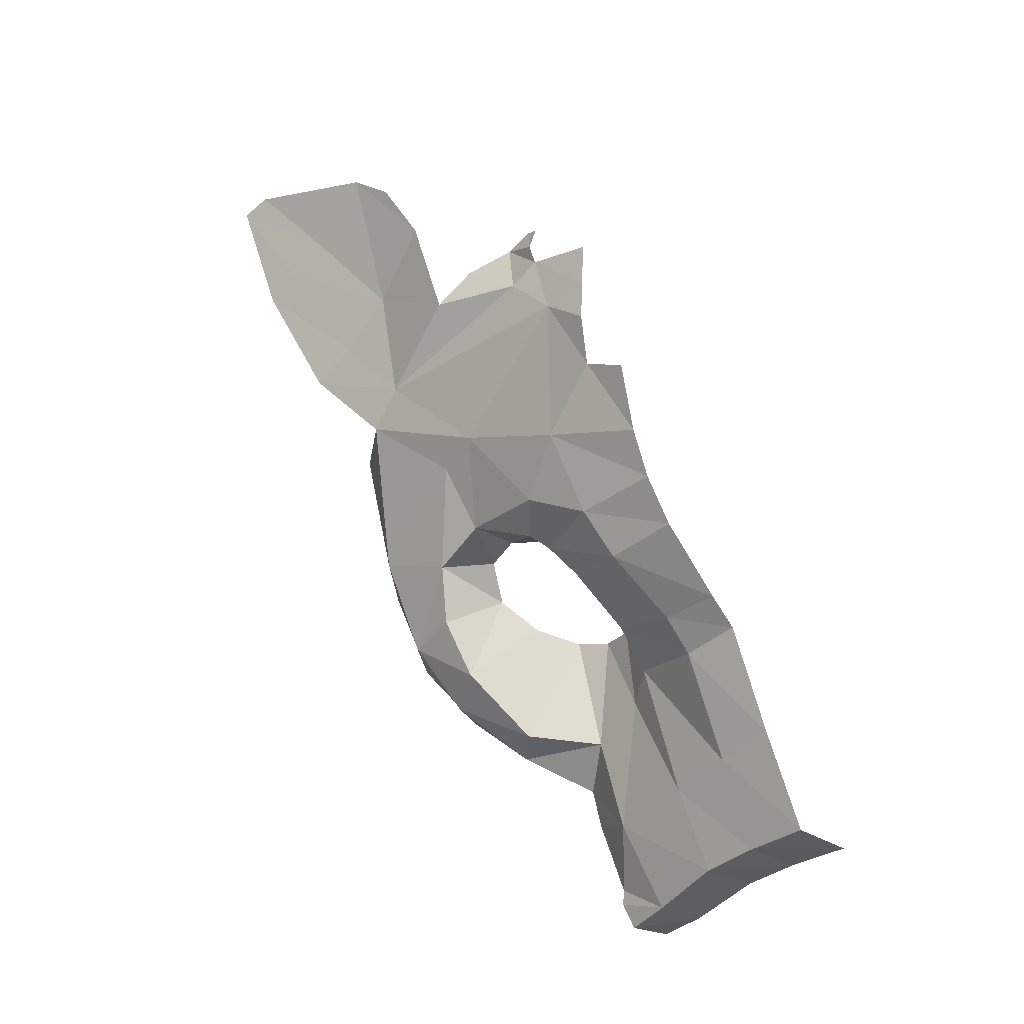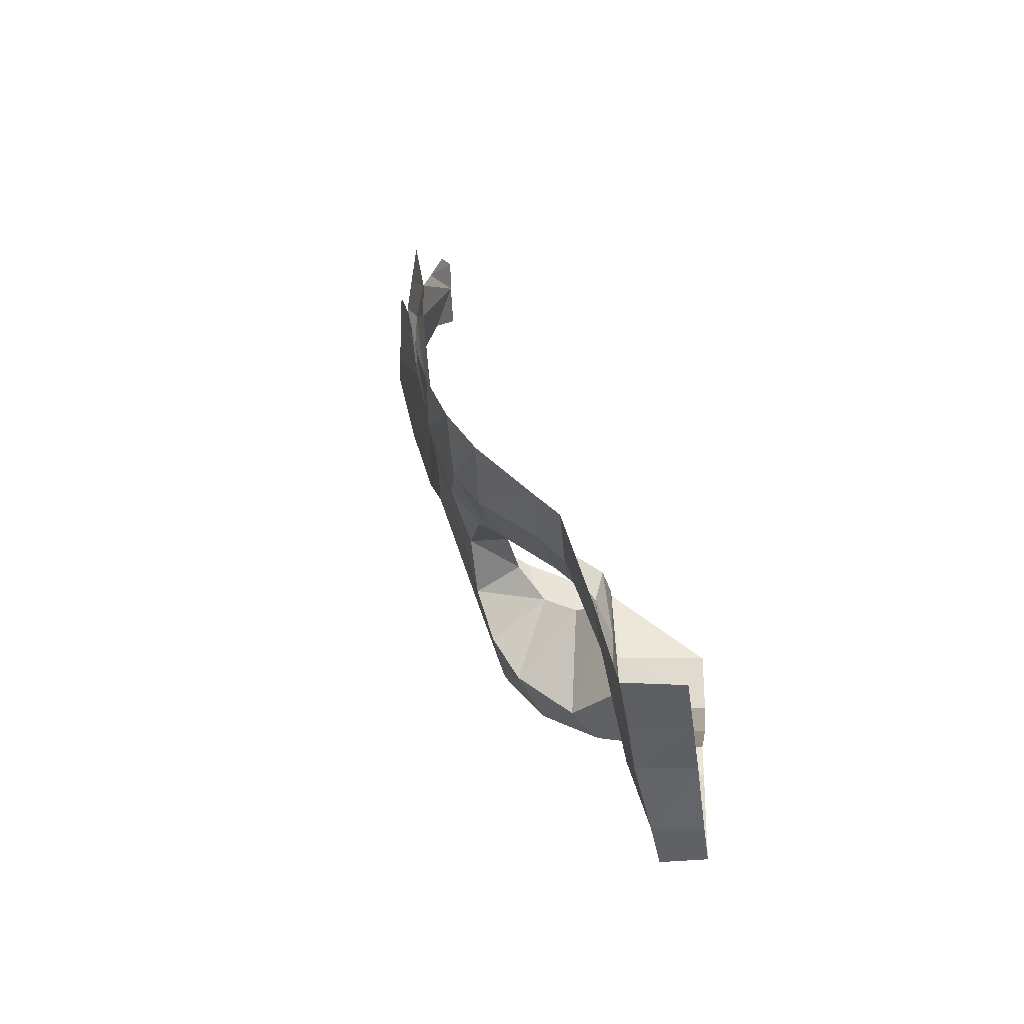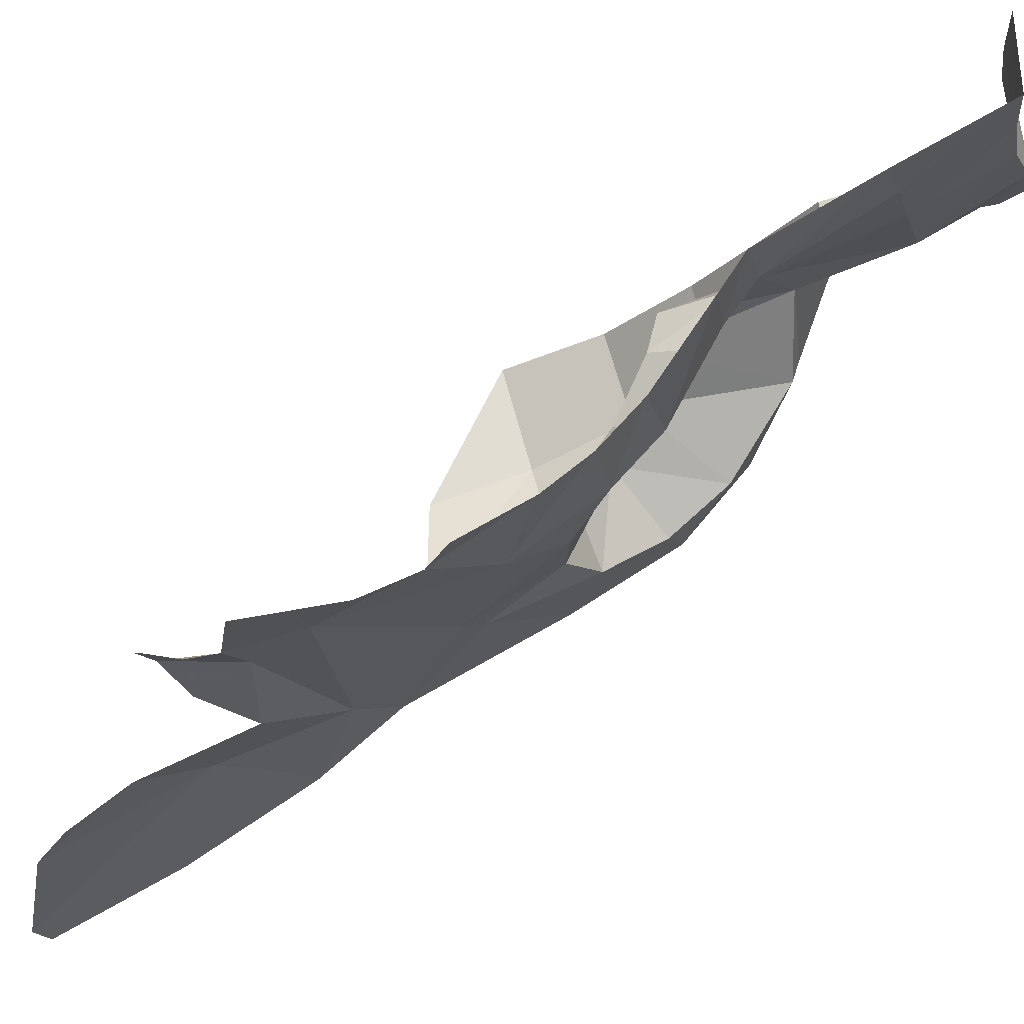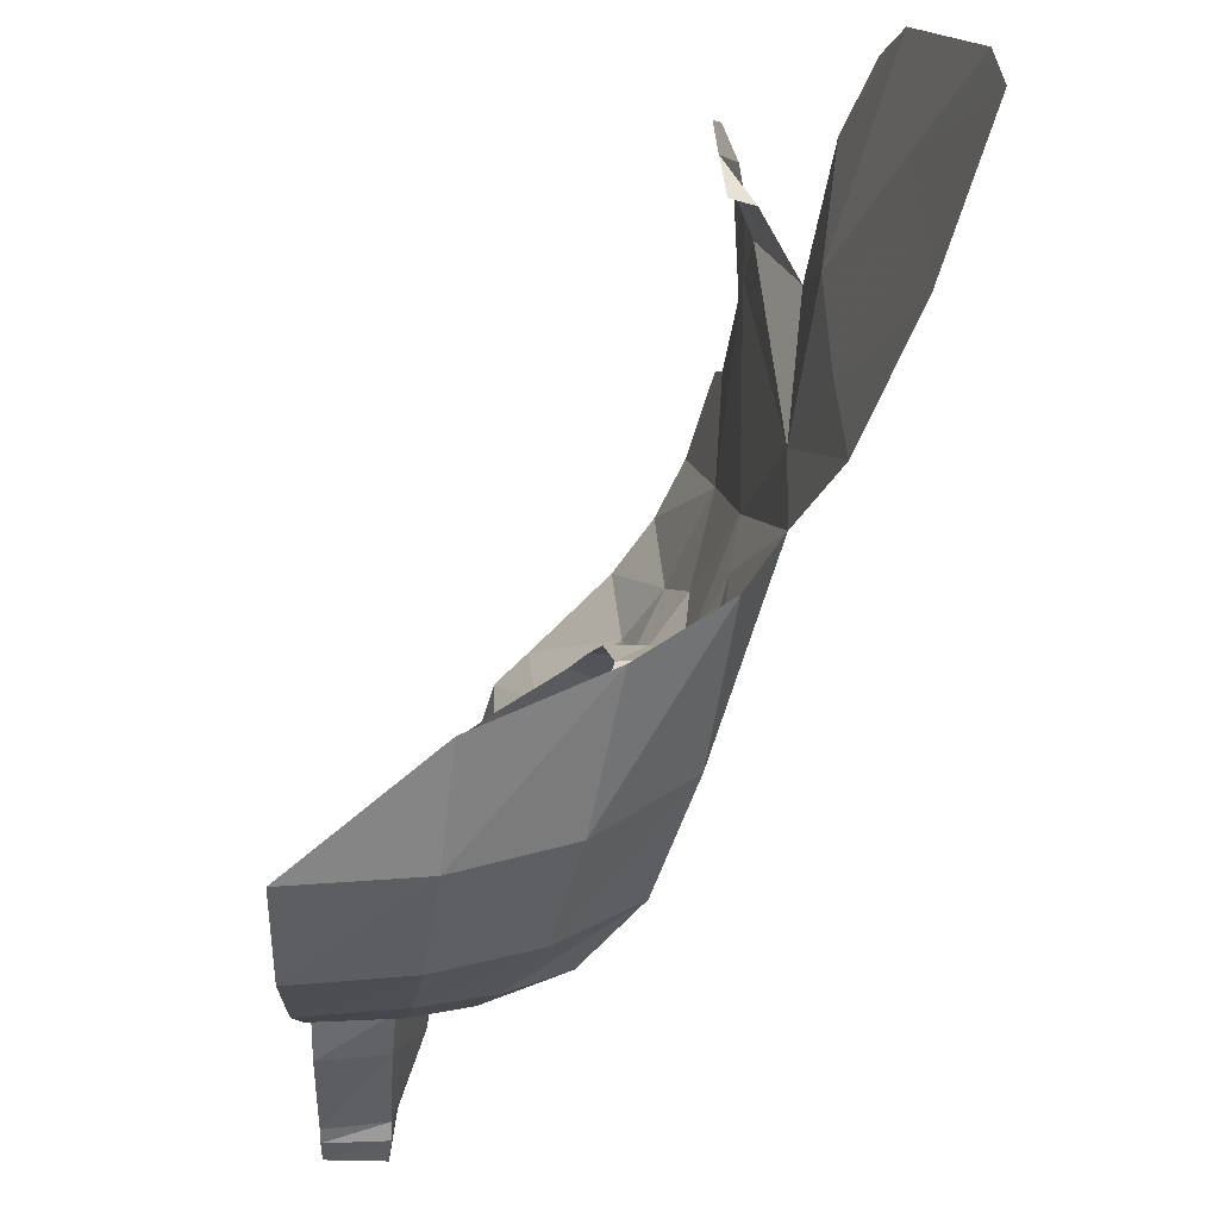
<metadata>
{"format":"obj","ext":"obj","renderer":"f3d","projection":"perspective","resolution":1024,"background":"white","views":[{"elev":-23.4,"azim":138.8,"up":"+Z"},{"elev":-35.4,"azim":-172.1,"up":"+Z"},{"elev":75.8,"azim":76.2,"up":"+Y"},{"elev":-63.5,"azim":-0.9,"up":"+Y"}]}
</metadata>
<code>
v 0.5615 0.1593 -0.7069
v 0.5009 0.0358 -0.7781
v 0.3865 0.2379 -0.8911
v 0.3865 0.2379 -0.8911
v 0.5009 0.0358 -0.7781
v 0.3184 0.1502 -0.9339
v 0.7183 -0.0751 -0.3041
v 0.6921 0.1704 -0.379
v 0.7669 0.2732 -0.0921
v 0.6921 0.1704 -0.379
v 0.6899 0.3313 -0.293
v 0.7669 0.2732 -0.0921
v 0.7183 -0.0751 -0.3041
v 0.6301 -0.026 -0.5899
v 0.6921 0.1704 -0.379
v 0.6301 -0.026 -0.5899
v 0.6452 0.1365 -0.5447
v 0.6921 0.1704 -0.379
v 0.9296 -0.2127 0.3473
v 0.9088 -0.0762 0.4315
v 1.029 -0.376 0.7005
v 0.9088 -0.0762 0.4315
v 1.019 -0.2762 0.7677
v 1.029 -0.376 0.7005
v 0.7669 0.2732 -0.0921
v 0.8512 0.01 0.1168
v 0.7183 -0.0751 -0.3041
v 0.7183 -0.0751 -0.3041
v 0.8512 0.01 0.1168
v 0.769 -0.1303 0.0657
v 0.6665 0.8006 -0.3828
v 0.6014 0.5766 -0.4144
v 0.5842 0.8376 -0.5156
v 0.5842 0.8376 -0.5156
v 0.6014 0.5766 -0.4144
v 0.5383 0.6274 -0.496
v 0.7571 0.7571 -0.1435
v 0.7076 1.059 -0.2202
v 0.7705 0.9353 0.0224
v 0.7705 0.9353 0.0224
v 0.7076 1.059 -0.2202
v 0.7621 1.07 -0.0332
v 0.133 0.4316 -1.489
v 0.1447 0.5654 -1.45
v 0.1415 0.3949 -1.413
v 0.1409 0.3997 -1.371
v 0.1415 0.3949 -1.413
v 0.1447 0.5654 -1.45
v 0.1409 0.3997 -1.371
v 0.1447 0.5654 -1.45
v 0.2101 0.4732 -1.197
v 0.1409 0.3997 -1.371
v 0.2101 0.4732 -1.197
v 0.1517 0.3153 -1.155
v 0.1603 0.29 -1.041
v 0.1517 0.3153 -1.155
v 0.2101 0.4732 -1.197
v 0.228 0.4002 -0.9231
v 1.019 -0.2762 0.7677
v 1.11 -0.4511 1.049
v 1.029 -0.376 0.7005
v 0.1603 0.29 -1.041
v 0.228 0.4002 -0.9231
v 0.3184 0.1502 -0.9339
v 0.228 0.4002 -0.9231
v 0.3865 0.2379 -0.8911
v 0.3184 0.1502 -0.9339
v 0.7082 0.6046 -0.2922
v 0.7571 0.7571 -0.1435
v 0.7889 0.4101 -0.0382
v 0.798 0.7944 0.2671
v 0.7889 0.4101 -0.0382
v 0.7571 0.7571 -0.1435
v 0.798 0.7944 0.2671
v 0.7571 0.7571 -0.1435
v 0.7705 0.9353 0.0224
v 0.7975 0.9416 0.1703
v 0.798 0.7944 0.2671
v 0.7705 0.9353 0.0224
v 0.9088 -0.0762 0.4315
v 0.9296 -0.2127 0.3473
v 0.8499 0.1061 0.2273
v 0.8512 0.01 0.1168
v 0.8499 0.1061 0.2273
v 0.9296 -0.2127 0.3473
v 0.8818 0.3683 0.4217
v 0.9253 0.2898 0.7187
v 0.893 0.08185 0.5551
v 0.5009 0.0358 -0.7781
v 0.5615 0.1593 -0.7069
v 0.6301 -0.026 -0.5899
v 0.5615 0.1593 -0.7069
v 0.6452 0.1365 -0.5447
v 0.6301 -0.026 -0.5899
v 0.2355 0.9181 -1.088
v 0.2402 1.096 -1.043
v 0.3317 0.8874 -0.7736
v 0.2402 1.096 -1.043
v 0.3244 1.062 -0.7378
v 0.3317 0.8874 -0.7736
v 0.7669 0.2732 -0.0921
v 0.6899 0.3313 -0.293
v 0.7889 0.4101 -0.0382
v 0.7889 0.4101 -0.0382
v 0.6899 0.3313 -0.293
v 0.7082 0.6046 -0.2922
v 0.6899 0.3313 -0.293
v 0.6332 0.5257 -0.3664
v 0.7082 0.6046 -0.2922
v 0.2248 0.7266 -1.135
v 0.2101 0.4732 -1.197
v 0.1683 0.7809 -1.379
v 0.1683 0.7809 -1.379
v 0.2101 0.4732 -1.197
v 0.1447 0.5654 -1.45
v 0.2355 0.9181 -1.088
v 0.2248 0.7266 -1.135
v 0.1691 0.9526 -1.348
v 0.1724 1.144 -1.328
v 0.2248 0.7266 -1.135
v 0.1683 0.7809 -1.379
v 0.1691 0.9526 -1.348
v 0.2402 1.096 -1.043
v 0.2355 0.9181 -1.088
v 0.1724 1.144 -1.328
v 0.2706 0.6409 -0.752
v 0.2301 0.5595 -0.8285
v 0.2248 0.7266 -1.135
v 0.2248 0.7266 -1.135
v 0.2301 0.5595 -0.8285
v 0.2101 0.4732 -1.197
v 0.228 0.4002 -0.9231
v 0.2101 0.4732 -1.197
v 0.2301 0.5595 -0.8285
v 0.2248 0.7266 -1.135
v 0.2355 0.9181 -1.088
v 0.2706 0.6409 -0.752
v 0.3317 0.8874 -0.7736
v 0.2706 0.6409 -0.752
v 0.2355 0.9181 -1.088
v 0.3317 0.8874 -0.7736
v 0.3244 1.062 -0.7378
v 0.4121 0.8812 -0.6773
v 0.3244 1.062 -0.7378
v 0.396 1.056 -0.6587
v 0.4121 0.8812 -0.6773
v 0.2706 0.6409 -0.752
v 0.3317 0.8874 -0.7736
v 0.3827 0.6587 -0.6424
v 0.3317 0.8874 -0.7736
v 0.4121 0.8812 -0.6773
v 0.3827 0.6587 -0.6424
v 0.7889 0.4101 -0.0382
v 0.798 0.7944 0.2671
v 0.8499 0.1061 0.2273
v 0.798 0.7944 0.2671
v 0.8073 0.6435 0.4002
v 0.8499 0.1061 0.2273
v 0.8818 0.3683 0.4217
v 0.8499 0.1061 0.2273
v 0.8073 0.6435 0.4002
v 0.8818 0.3683 0.4217
v 0.893 0.08185 0.5551
v 0.8499 0.1061 0.2273
v 0.9088 -0.0762 0.4315
v 0.8499 0.1061 0.2273
v 0.893 0.08185 0.5551
v 1.019 -0.2762 0.7677
v 0.9088 -0.0762 0.4315
v 0.893 0.08185 0.5551
v 1.004 -0.1592 0.8475
v 1.004 -0.1592 0.8475
v 1.095 -0.3629 1.079
v 1.11 -0.4511 1.049
v 1.019 -0.2762 0.7677
v 0.7479 0.4204 0.5612
v 0.8021 0.4237 0.5448
v 0.7355 0.5455 0.5963
v 0.8818 0.3683 0.4217
v 0.8073 0.6435 0.4002
v 0.8021 0.4237 0.5448
v 0.8021 0.4237 0.5448
v 0.8073 0.6435 0.4002
v 0.7355 0.5455 0.5963
v 0.7888 0.9384 0.2869
v 0.7788 0.9347 0.4205
v 0.7925 0.7301 0.4527
v 0.8073 0.6435 0.4002
v 0.798 0.7944 0.2671
v 0.7925 0.7301 0.4527
v 0.4121 0.8812 -0.6773
v 0.5842 0.8376 -0.5156
v 0.5383 0.6274 -0.496
v 0.3827 0.6587 -0.6424
v 0.5637 1.05 -0.4727
v 0.5842 0.8376 -0.5156
v 0.396 1.056 -0.6587
v 0.5842 0.8376 -0.5156
v 0.4121 0.8812 -0.6773
v 0.396 1.056 -0.6587
v 1.004 -0.1592 0.8475
v 1.008 0.06415 0.9794
v 1.095 -0.3629 1.079
v 1.004 -0.1592 0.8475
v 0.893 0.08185 0.5551
v 1.008 0.06415 0.9794
v 0.979 0.1928 0.8912
v 1.008 0.06415 0.9794
v 0.9253 0.2898 0.7187
v 1.008 0.06415 0.9794
v 0.893 0.08185 0.5551
v 0.9253 0.2898 0.7187
v 0.6665 0.8006 -0.3828
v 0.6477 1.051 -0.348
v 0.7571 0.7571 -0.1435
v 0.6477 1.051 -0.348
v 0.7076 1.059 -0.2202
v 0.7571 0.7571 -0.1435
v 0.6477 1.051 -0.348
v 0.6665 0.8006 -0.3828
v 0.5637 1.05 -0.4727
v 0.5637 1.05 -0.4727
v 0.6665 0.8006 -0.3828
v 0.5842 0.8376 -0.5156
v 0.7571 0.7571 -0.1435
v 0.7082 0.6046 -0.2922
v 0.6665 0.8006 -0.3828
v 0.6665 0.8006 -0.3828
v 0.7082 0.6046 -0.2922
v 0.6332 0.5257 -0.3664
v 0.6014 0.5766 -0.4144
v 0.8073 0.6435 0.4002
v 0.7925 0.7301 0.4527
v 0.7355 0.5455 0.5963
v 0.7925 0.7301 0.4527
v 0.7779 0.6886 0.533
v 0.7355 0.5455 0.5963
v 0.7355 0.5455 0.5963
v 0.7779 0.6886 0.533
v 0.7254 0.6254 0.6331
v 0.7779 0.6886 0.533
v 0.7436 0.681 0.6109
v 0.7254 0.6254 0.6331
v 0.7888 0.9384 0.2869
v 0.7925 0.7301 0.4527
v 0.798 0.7944 0.2671
v 0.798 0.7944 0.2671
v 0.7975 0.9416 0.1703
v 0.7888 0.9384 0.2869
v 0.8499 0.1061 0.2273
v 0.8512 0.01 0.1168
v 0.7889 0.4101 -0.0382
v 0.8512 0.01 0.1168
v 0.7669 0.2732 -0.0921
v 0.7889 0.4101 -0.0382
v 0.1603 0.29 -1.041
v 0.1865 0.1097 -0.9363
v 0 0.2695 -1.053
v 0 0.1006 -0.9412
v 0 0.2695 -1.053
v 0.1865 0.1097 -0.9363
v 0.4563 -0.1902 -0.5887
v 0.5182 -0.2769 -0.3242
v 0.2449 -0.2978 -0.5806
v 0.5182 -0.2769 -0.3242
v 0.2798 -0.3995 -0.3236
v 0.2449 -0.2978 -0.5806
v 0 -0.4513 -0.3179
v 0 -0.3482 -0.5745
v 0.2798 -0.3995 -0.3236
v 0 -0.3482 -0.5745
v 0.2449 -0.2978 -0.5806
v 0.2798 -0.3995 -0.3236
v 0 -0.4513 -0.3179
v 0.2798 -0.3995 -0.3236
v 0.3066 -0.4033 -0.0606
v 0.5182 -0.2769 -0.3242
v 0.5811 -0.2804 0.01075
v 0.2798 -0.3995 -0.3236
v 0.3066 -0.4033 -0.0606
v 0.2798 -0.3995 -0.3236
v 0.5811 -0.2804 0.01075
v 0.6301 -0.026 -0.5899
v 0.7183 -0.0751 -0.3041
v 0.4563 -0.1902 -0.5887
v 0.4563 -0.1902 -0.5887
v 0.7183 -0.0751 -0.3041
v 0.5182 -0.2769 -0.3242
v 0 -0.127 -0.7822
v 0 0.1006 -0.9412
v 0.2147 -0.09665 -0.7789
v 0.2147 -0.09665 -0.7789
v 0 0.1006 -0.9412
v 0.1865 0.1097 -0.9363
v 0.2147 -0.09665 -0.7789
v 0.2449 -0.2978 -0.5806
v 0 -0.127 -0.7822
v 0 -0.127 -0.7822
v 0.2449 -0.2978 -0.5806
v 0 -0.3482 -0.5745
v 0.3676 -0.04655 -0.7794
v 0.4563 -0.1902 -0.5887
v 0.2147 -0.09665 -0.7789
v 0.4563 -0.1902 -0.5887
v 0.2449 -0.2978 -0.5806
v 0.2147 -0.09665 -0.7789
v 0.1415 0.3949 -1.413
v 0.1409 0.3997 -1.371
v 0 0.399 -1.424
v 0.1409 0.3997 -1.371
v 0 0.3929 -1.387
v 0 0.399 -1.424
v 0.133 0.4316 -1.489
v 0.1415 0.3949 -1.413
v 0 0.4364 -1.491
v 0.1415 0.3949 -1.413
v 0 0.399 -1.424
v 0 0.4364 -1.491
v 0 0.2883 -1.155
v 0 0.3929 -1.387
v 0.1517 0.3153 -1.155
v 0.1409 0.3997 -1.371
v 0.1517 0.3153 -1.155
v 0 0.3929 -1.387
v 0.1517 0.3153 -1.155
v 0.1603 0.29 -1.041
v 0 0.2883 -1.155
v 0 0.2883 -1.155
v 0.1603 0.29 -1.041
v 0 0.2695 -1.053
v 0.7183 -0.0751 -0.3041
v 0.769 -0.1303 0.0657
v 0.5182 -0.2769 -0.3242
v 0.5182 -0.2769 -0.3242
v 0.769 -0.1303 0.0657
v 0.5811 -0.2804 0.01075
v 0.3184 0.1502 -0.9339
v 0.1865 0.1097 -0.9363
v 0.1603 0.29 -1.041
v 0.3676 -0.04655 -0.7794
v 0.2147 -0.09665 -0.7789
v 0.1865 0.1097 -0.9363
v 0.3184 0.1502 -0.9339
v 0.3676 -0.04655 -0.7794
v 0.3184 0.1502 -0.9339
v 0.5009 0.0358 -0.7781
v 0.5009 0.0358 -0.7781
v 0.6301 -0.026 -0.5899
v 0.3676 -0.04655 -0.7794
v 0.6301 -0.026 -0.5899
v 0.4563 -0.1902 -0.5887
v 0.3676 -0.04655 -0.7794
v 0 0.4364 -1.491
v 0 0.5784 -1.464
v 0.133 0.4316 -1.489
v 0.133 0.4316 -1.489
v 0 0.5784 -1.464
v 0.1447 0.5654 -1.45
v 0.1683 0.7809 -1.379
v 0.1447 0.5654 -1.45
v 0 0.79 -1.394
v 0.1447 0.5654 -1.45
v 0 0.5784 -1.464
v 0 0.79 -1.394
v 0.1691 0.9526 -1.348
v 0.1683 0.7809 -1.379
v 0 0.96 -1.369
v 0.1683 0.7809 -1.379
v 0 0.79 -1.394
v 0 0.96 -1.369
v 0 0.96 -1.369
v 0 1.153 -1.354
v 0.1691 0.9526 -1.348
v 0.1724 1.144 -1.328
v 0.1691 0.9526 -1.348
v 0 1.153 -1.354
v 0.6921 0.1704 -0.379
v 0.5463 0.2515 -0.3522
v 0.6899 0.3313 -0.293
v 0.5463 0.2515 -0.3522
v 0.5664 0.364 -0.3189
v 0.6899 0.3313 -0.293
v 0.2734 0.3556 -0.5897
v 0.3658 0.2594 -0.5373
v 0.3865 0.2379 -0.8911
v 0.228 0.4002 -0.9231
v 0.3658 0.2594 -0.5373
v 0.5615 0.1593 -0.7069
v 0.3865 0.2379 -0.8911
v 0.3827 0.6587 -0.6424
v 0.3481 0.5979 -0.549
v 0.2706 0.6409 -0.752
v 0.2301 0.5595 -0.8285
v 0.2706 0.6409 -0.752
v 0.2543 0.5524 -0.5982
v 0.2543 0.5524 -0.5982
v 0.2706 0.6409 -0.752
v 0.3481 0.5979 -0.549
v 0.5615 0.1593 -0.7069
v 0.3658 0.2594 -0.5373
v 0.4698 0.207 -0.4539
v 0.4698 0.207 -0.4539
v 0.6452 0.1365 -0.5447
v 0.5615 0.1593 -0.7069
v 0.2734 0.3556 -0.5897
v 0.228 0.4002 -0.9231
v 0.2389 0.4527 -0.6045
v 0.6452 0.1365 -0.5447
v 0.4698 0.207 -0.4539
v 0.6921 0.1704 -0.379
v 0.5463 0.2515 -0.3522
v 0.6921 0.1704 -0.379
v 0.4698 0.207 -0.4539
v 0.6899 0.3313 -0.293
v 0.5664 0.364 -0.3189
v 0.6332 0.5257 -0.3664
v 0.5664 0.364 -0.3189
v 0.5455 0.4946 -0.3534
v 0.6332 0.5257 -0.3664
v 0.228 0.4002 -0.9231
v 0.2301 0.5595 -0.8285
v 0.2389 0.4527 -0.6045
v 0.2389 0.4527 -0.6045
v 0.2301 0.5595 -0.8285
v 0.2543 0.5524 -0.5982
v 0.3481 0.5979 -0.549
v 0.3827 0.6587 -0.6424
v 0.4802 0.5727 -0.4429
v 0.4802 0.5727 -0.4429
v 0.3827 0.6587 -0.6424
v 0.5383 0.6274 -0.496
v 0.6332 0.5257 -0.3664
v 0.5455 0.4946 -0.3534
v 0.6014 0.5766 -0.4144
v 0.5455 0.4946 -0.3534
v 0.5165 0.5411 -0.3947
v 0.6014 0.5766 -0.4144
v 0.4802 0.5727 -0.4429
v 0.5383 0.6274 -0.496
v 0.5165 0.5411 -0.3947
v 0.5383 0.6274 -0.496
v 0.6014 0.5766 -0.4144
v 0.5165 0.5411 -0.3947
g mesh6859191
f 1 2 3
f 4 5 6
f 7 8 9
f 10 11 12
f 13 14 15
f 16 17 18
f 19 20 21
f 22 23 24
f 25 26 27
f 28 29 30
f 31 32 33
f 34 35 36
f 37 38 39
f 40 41 42
f 43 44 45
f 46 47 48
f 49 50 51
f 52 53 54
f 55 56 57
f 57 58 55
f 59 60 61
f 62 63 64
f 65 66 67
f 68 69 70
f 71 72 73
f 74 75 76
f 77 78 79
f 80 81 82
f 83 84 85
f 86 87 88
f 89 90 91
f 92 93 94
f 95 96 97
f 98 99 100
f 101 102 103
f 104 105 106
f 107 108 109
f 110 111 112
f 113 114 115
f 116 117 118
f 118 119 116
f 120 121 122
f 123 124 125
f 126 127 128
f 129 130 131
f 132 133 134
f 135 136 137
f 138 139 140
f 141 142 143
f 144 145 146
f 147 148 149
f 150 151 152
f 153 154 155
f 156 157 158
f 159 160 161
f 162 163 164
f 165 166 167
f 168 169 170
f 170 171 168
f 172 173 174
f 174 175 172
f 176 177 178
f 179 180 181
f 182 183 184
f 185 186 187
f 188 189 190
f 191 192 193
f 193 194 191
f 195 196 197
f 198 199 200
f 201 202 203
f 204 205 206
f 207 208 209
f 210 211 212
f 213 214 215
f 216 217 218
f 219 220 221
f 222 223 224
f 225 226 227
f 228 229 230
f 230 231 228
f 232 233 234
f 235 236 237
f 238 239 240
f 241 242 243
f 244 245 246
f 247 248 249
f 250 251 252
f 253 254 255
f 256 257 258
f 259 260 261
f 262 263 264
f 265 266 267
f 268 269 270
f 271 272 273
f 274 275 276
f 277 278 279
f 280 281 282
f 283 284 285
f 286 287 288
f 289 290 291
f 292 293 294
f 295 296 297
f 298 299 300
f 301 302 303
f 304 305 306
f 307 308 309
f 310 311 312
f 313 314 315
f 316 317 318
f 319 320 321
f 322 323 324
f 325 326 327
f 328 329 330
f 331 332 333
f 334 335 336
f 337 338 339
f 340 341 342
f 342 343 340
f 344 345 346
f 347 348 349
f 350 351 352
f 353 354 355
f 356 357 358
f 359 360 361
f 362 363 364
f 365 366 367
f 368 369 370
f 371 372 373
f 374 375 376
f 377 378 379
f 380 381 382
f 383 384 385
f 385 386 383
f 387 388 389
f 390 391 392
f 393 394 395
f 396 397 398
f 399 400 401
f 402 403 404
f 405 406 407
f 408 409 410
f 411 412 413
f 414 415 416
f 417 418 419
f 420 421 422
f 423 424 425
f 426 427 428
f 429 430 431
f 432 433 434
f 435 436 437
f 438 439 440
f 441 442 443

</code>
